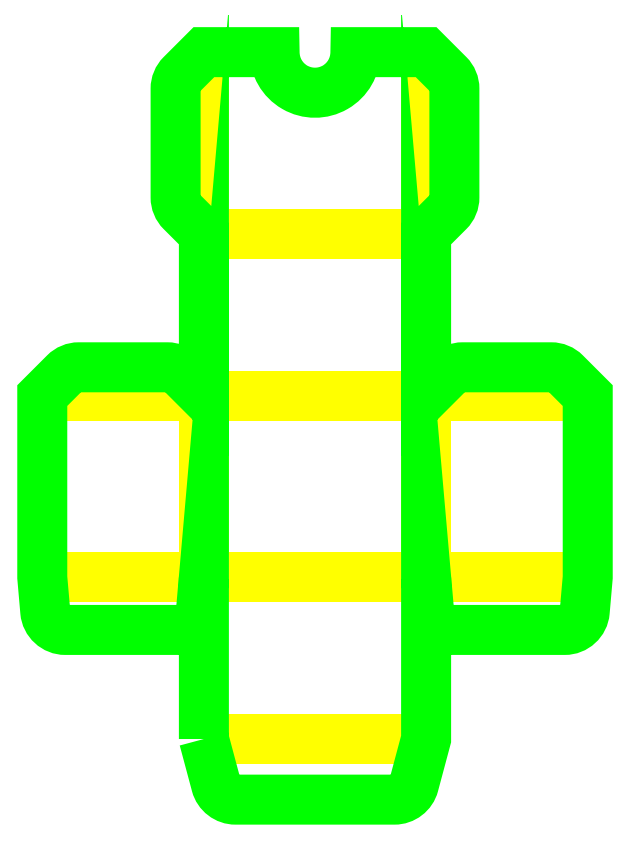
<metadata>
{"format":"dxf","ext":"dxf","renderer":"ezdxf+matplotlib","layout":"modelspace","background":"white","min_lineweight":24,"dpi":150}
</metadata>
<code>
0
SECTION
2
ENTITIES
0
POLYLINE
8
FOLD1
66
     1
10
0
20
0
30
0
0
VERTEX
8
FOLD1
10
-5.1e-15
20
55
30
0
0
VERTEX
8
FOLD1
10
40
20
55
30
0
0
VERTEX
8
FOLD1
10
95
20
55
30
0
0
VERTEX
8
FOLD1
10
135
20
55
30
0
0
SEQEND
8
FOLD1
0
POLYLINE
8
FOLD1
66
     1
10
0
20
0
30
0
0
VERTEX
8
FOLD1
10
-5.1e-15
20
100
30
0
0
VERTEX
8
FOLD1
10
40
20
100
30
0
0
VERTEX
8
FOLD1
10
95
20
100
30
0
0
VERTEX
8
FOLD1
10
135
20
100
30
0
0
SEQEND
8
FOLD1
0
POLYLINE
8
FOLD1
66
     1
10
0
20
0
30
0
0
VERTEX
8
FOLD1
10
40
20
55
30
0
0
VERTEX
8
FOLD1
10
40
20
100
30
0
0
SEQEND
8
FOLD1
0
POLYLINE
8
FOLD1
66
     1
10
0
20
0
30
0
0
VERTEX
8
FOLD1
10
95
20
55
30
0
0
VERTEX
8
FOLD1
10
95
20
100
30
0
0
SEQEND
8
FOLD1
0
POLYLINE
8
FOLD1
66
     1
10
0
20
0
30
0
0
VERTEX
8
FOLD1
10
95
20
185
30
0
0
VERTEX
8
FOLD1
10
95
20
140
30
0
0
VERTEX
8
FOLD1
10
40
20
140
30
0
0
VERTEX
8
FOLD1
10
40
20
185
30
0
0
SEQEND
8
FOLD1
0
POLYLINE
8
FOLD1
66
     1
10
0
20
0
30
0
0
VERTEX
8
FOLD1
10
40
20
15
30
0
0
VERTEX
8
FOLD1
10
95
20
15
30
0
0
SEQEND
8
FOLD1
0
POLYLINE
8
CUT2
66
     1
10
0
20
0
30
0
70
     1
0
VERTEX
8
CUT2
10
40
20
15
30
0
0
VERTEX
8
CUT2
10
43.03
20
3.706
30
0
42
0.3395
0
VERTEX
8
CUT2
10
47.86
20
1.33e-14
30
0
0
VERTEX
8
CUT2
10
87.14
20
1.42e-14
30
0
42
0.3395
0
VERTEX
8
CUT2
10
91.97
20
3.706
30
0
0
VERTEX
8
CUT2
10
95
20
15
30
0
0
VERTEX
8
CUT2
10
95
20
55
30
0
0
VERTEX
8
CUT2
10
95.74
20
46.56
30
0
42
0.3889
0
VERTEX
8
CUT2
10
100.7
20
42
30
0
0
VERTEX
8
CUT2
10
129.3
20
42
30
0
42
0.3889
0
VERTEX
8
CUT2
10
134.3
20
46.56
30
0
0
VERTEX
8
CUT2
10
135
20
55
30
0
0
VERTEX
8
CUT2
10
135
20
100
30
0
0
VERTEX
8
CUT2
10
129.5
20
105.5
30
0
42
0.1989
0
VERTEX
8
CUT2
10
125.9
20
107
30
0
0
VERTEX
8
CUT2
10
104.1
20
107
30
0
42
0.1989
0
VERTEX
8
CUT2
10
100.5
20
105.5
30
0
0
VERTEX
8
CUT2
10
95
20
100
30
0
0
VERTEX
8
CUT2
10
95
20
140
30
0
0
VERTEX
8
CUT2
10
100.5
20
145.5
30
0
42
0.1989
0
VERTEX
8
CUT2
10
102
20
149.1
30
0
0
VERTEX
8
CUT2
10
102
20
175.9
30
0
42
0.1989
0
VERTEX
8
CUT2
10
100.5
20
179.5
30
0
0
VERTEX
8
CUT2
10
95
20
185
30
0
0
VERTEX
8
CUT2
10
77.5
20
185
30
0
42
-1.004
0
VERTEX
8
CUT2
10
57.5
20
185
30
0
0
VERTEX
8
CUT2
10
40
20
185
30
0
0
VERTEX
8
CUT2
10
34.46
20
179.5
30
0
42
0.1989
0
VERTEX
8
CUT2
10
33
20
175.9
30
0
0
VERTEX
8
CUT2
10
33
20
149.1
30
0
42
0.1989
0
VERTEX
8
CUT2
10
34.46
20
145.5
30
0
0
VERTEX
8
CUT2
10
40
20
140
30
0
0
VERTEX
8
CUT2
10
40
20
100
30
0
0
VERTEX
8
CUT2
10
34.46
20
105.5
30
0
42
0.1989
0
VERTEX
8
CUT2
10
30.93
20
107
30
0
0
VERTEX
8
CUT2
10
9.071
20
107
30
0
42
0.1989
0
VERTEX
8
CUT2
10
5.536
20
105.5
30
0
0
VERTEX
8
CUT2
10
-5.1e-15
20
100
30
0
0
VERTEX
8
CUT2
10
-5.1e-15
20
55
30
0
0
VERTEX
8
CUT2
10
0.738
20
46.56
30
0
42
0.3889
0
VERTEX
8
CUT2
10
5.719
20
42
30
0
0
VERTEX
8
CUT2
10
34.28
20
42
30
0
42
0.3889
0
VERTEX
8
CUT2
10
39.26
20
46.56
30
0
0
VERTEX
8
CUT2
10
40
20
55
30
0
0
SEQEND
8
CUT2
0
ENDSEC
0
EOF

</code>
